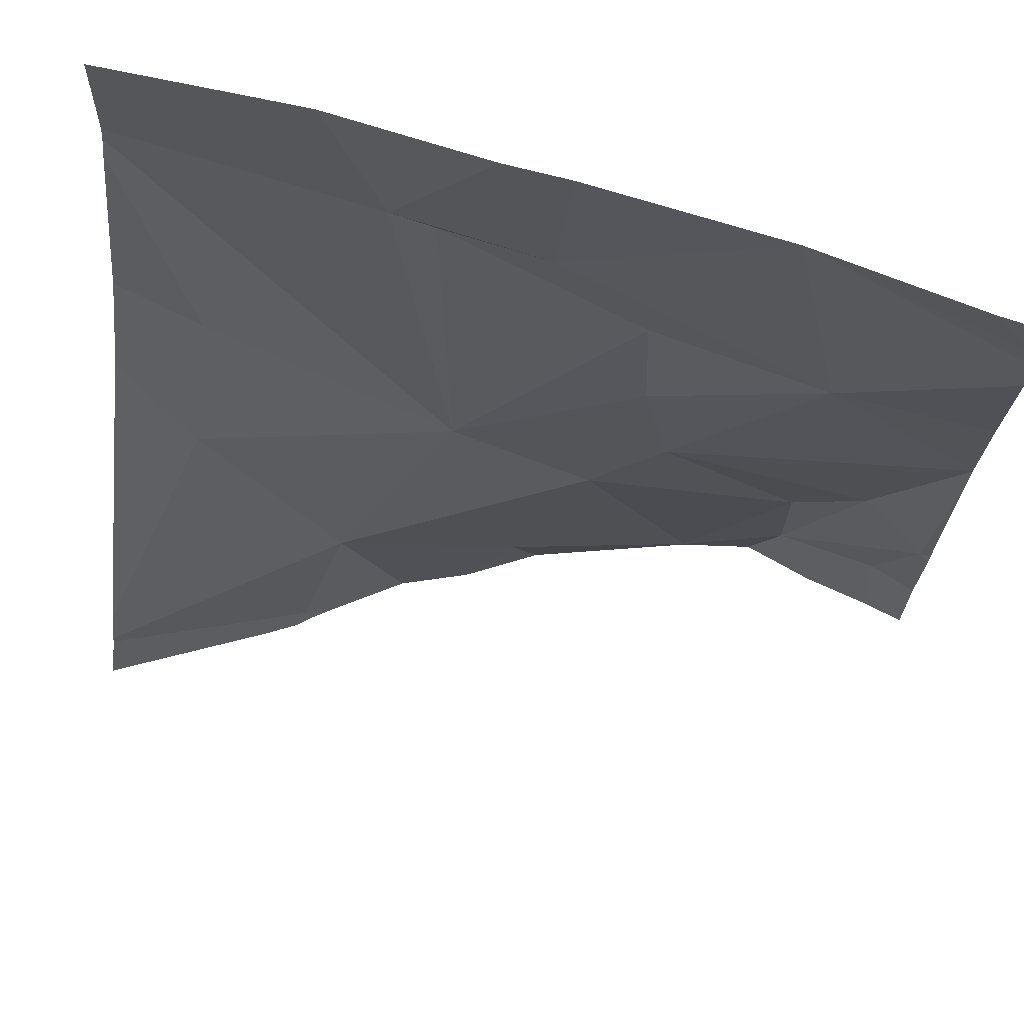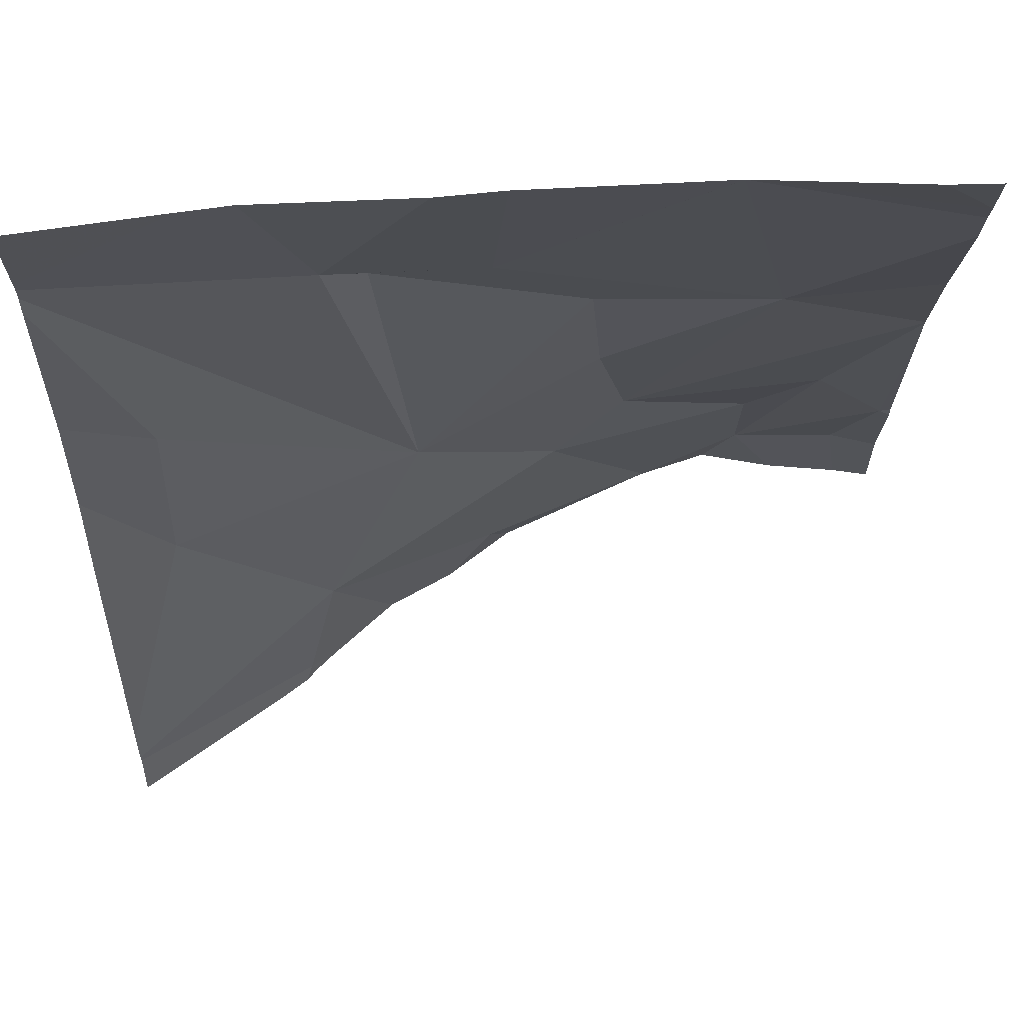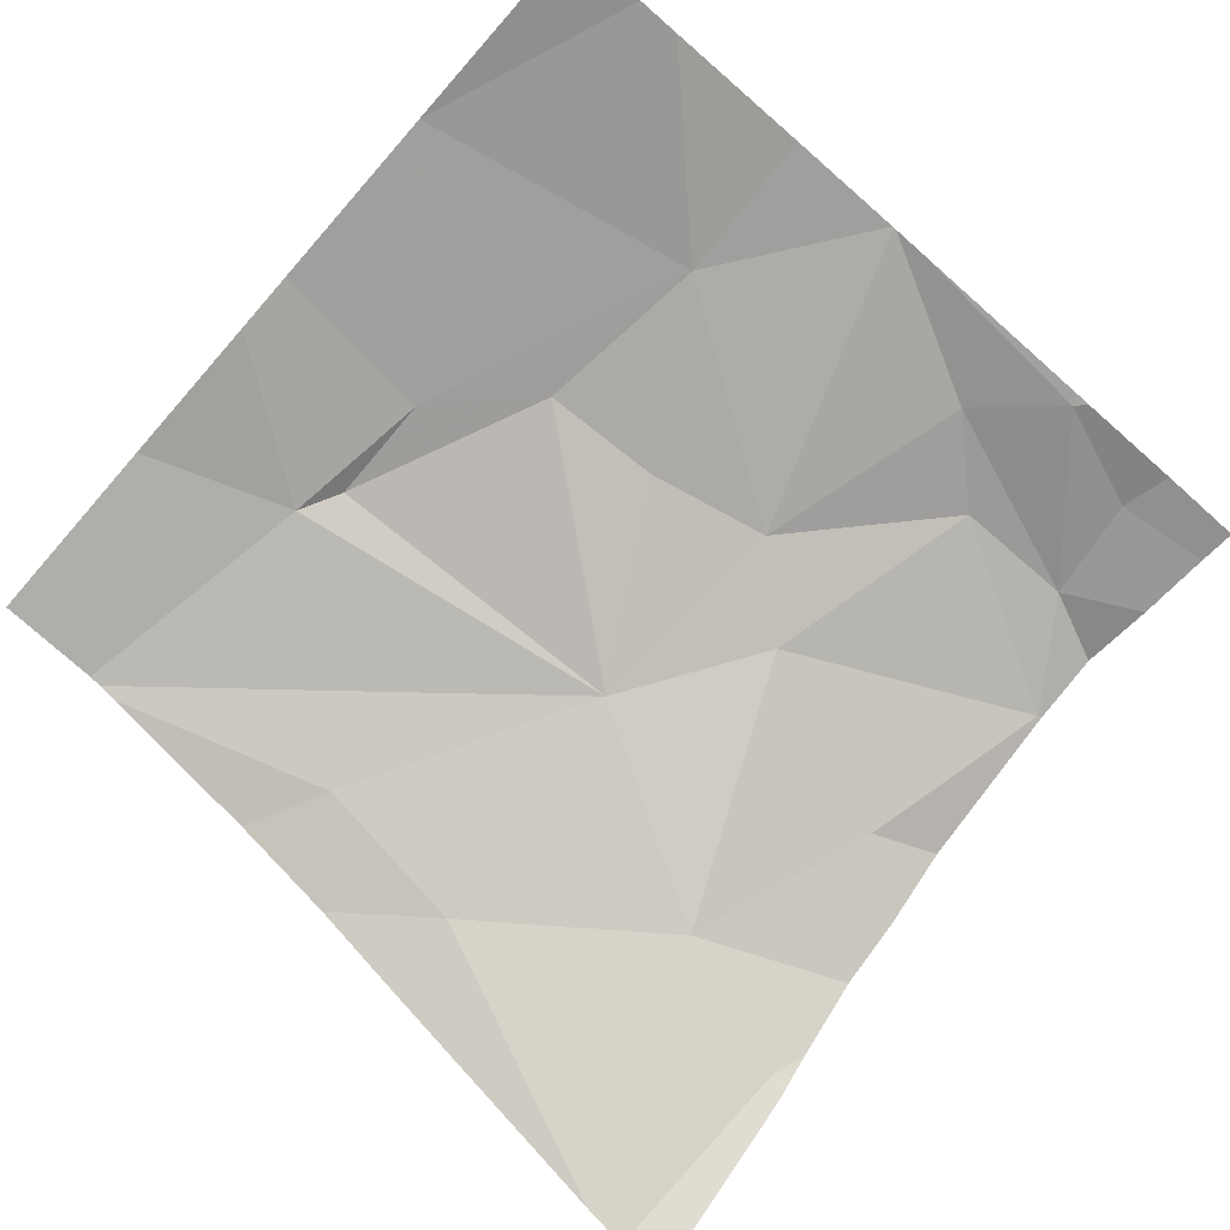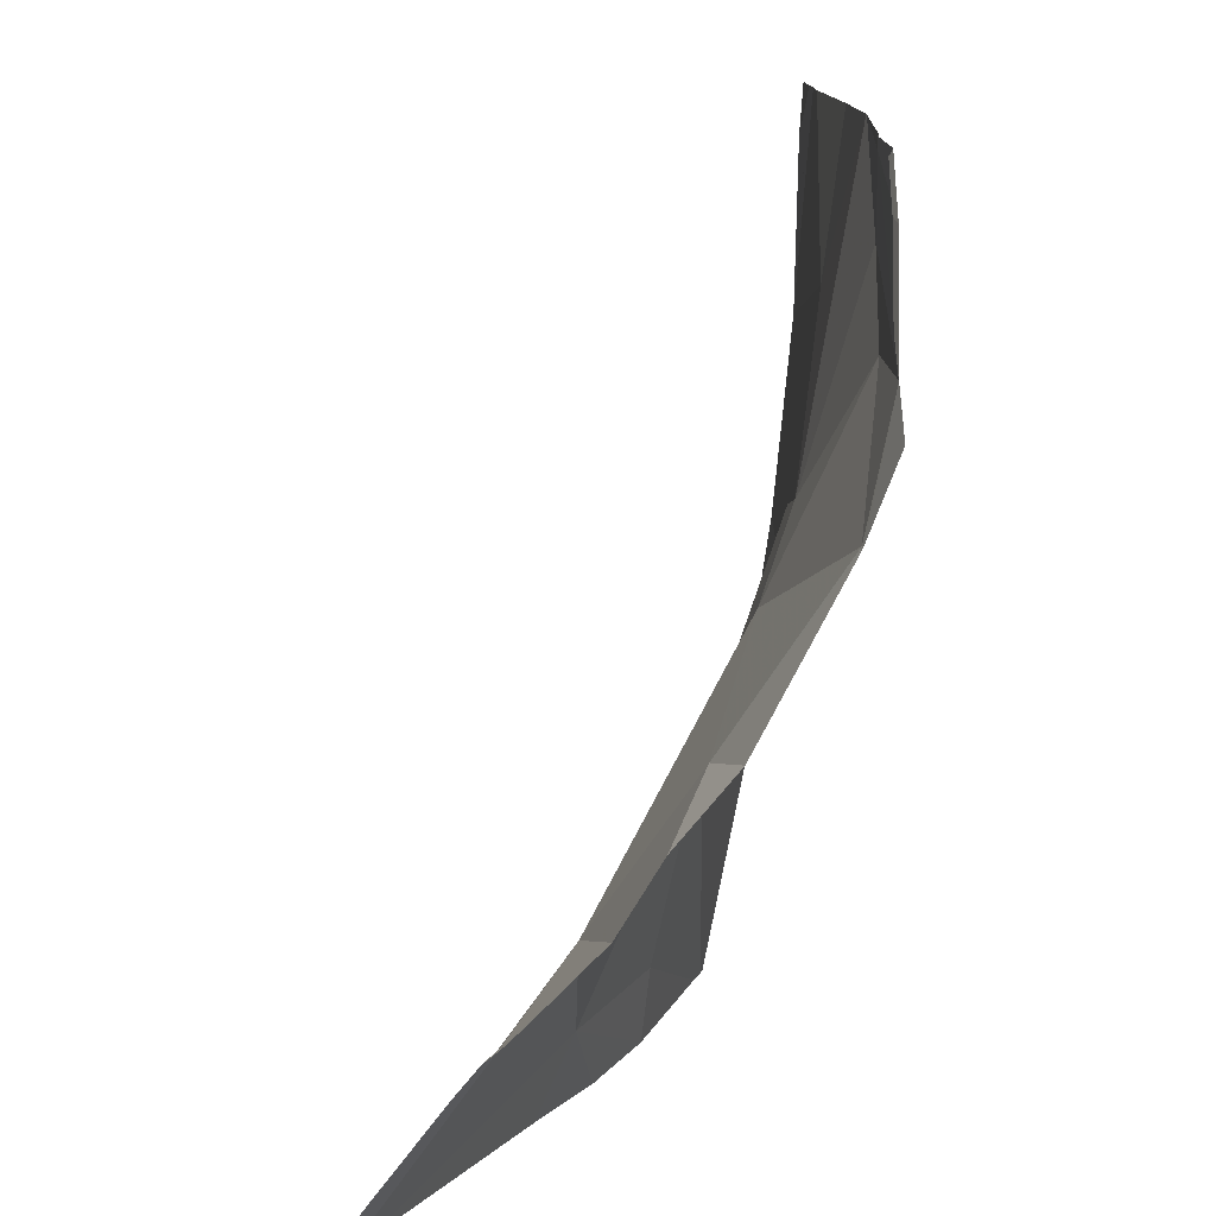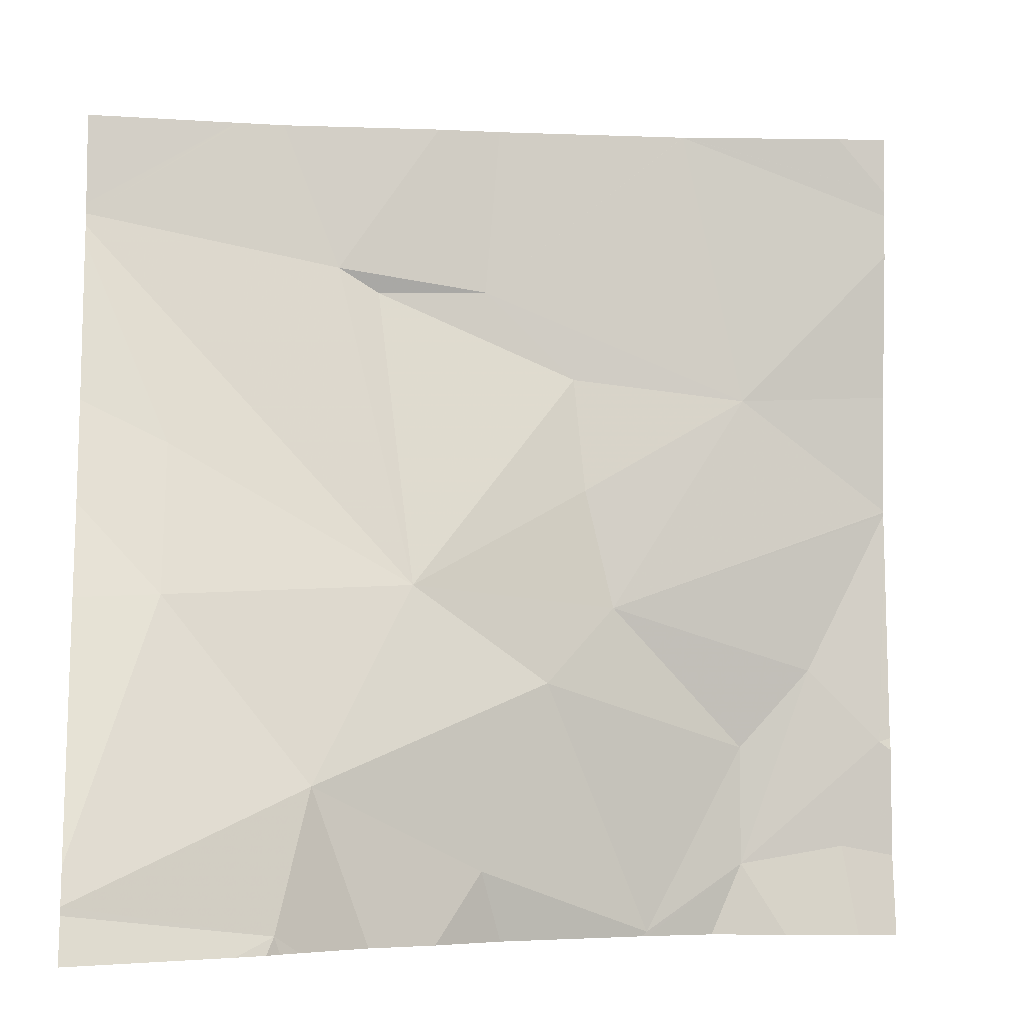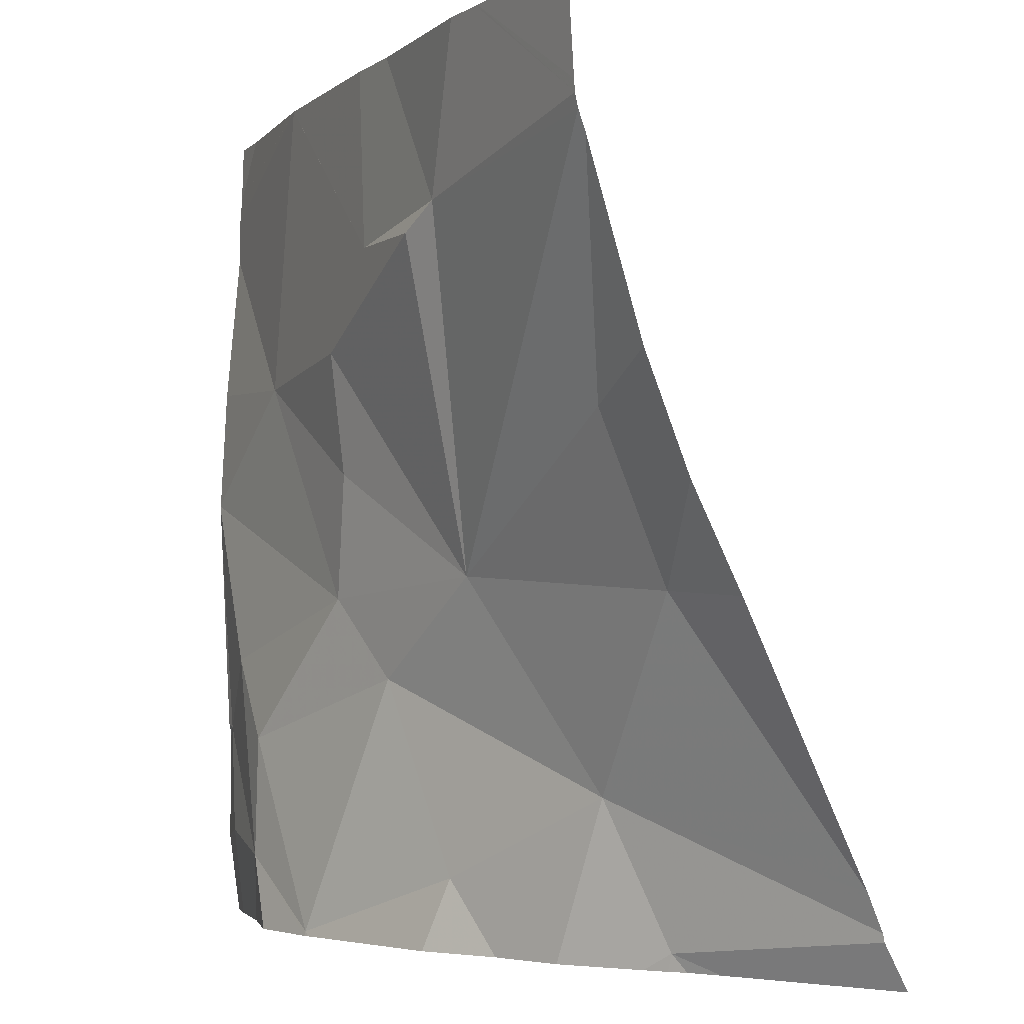
<metadata>
{"format":"obj","ext":"obj","renderer":"f3d","projection":"perspective","resolution":1024,"background":"white","views":[{"elev":71.3,"azim":-163.7,"up":"+Y"},{"elev":74.2,"azim":176.0,"up":"+Y"},{"elev":-72.4,"azim":-131.3,"up":"+Z"},{"elev":-76.5,"azim":-96.5,"up":"+Y"},{"elev":-6.0,"azim":172.2,"up":"+Y"},{"elev":-2.9,"azim":65.1,"up":"+Y"}]}
</metadata>
<code>
v -98.45 224.8 500.8
v -98.45 224.9 500.8
v -99.35 224.1 500.8
v -99.23 224.1 500.8
v -99.16 225 500.8
v -99.04 224.5 500.8
v -99.07 224.4 500.8
v -99.23 224.7 500.8
v -99.16 225 500.8
v -98.75 224.8 500.8
v -98.8 224.8 500.8
v -98.92 224.8 500.8
v -98.99 224.3 500.8
v -98.91 224.1 500.7
v -99.11 224 500.8
v -98.87 225 500.8
v -99.39 224.3 500.8
v -98.45 224.8 500.8
v -98.45 224.9 500.8
v -98.94 225 500.8
v -99.16 225 500.8
v -99.16 225 500.8
v -99.03 224.7 500.8
v -98.83 224.4 500.7
v -98.71 224.2 500.6
v -99.23 224.2 500.8
v -99.31 224.3 500.8
v -99.11 224 500.8
v -98.85 224 500.7
v -98.55 224.6 500.7
v -98.55 224.4 500.6
v -98.68 225 500.8
v -99.2 224 500.8
v -98.67 224 500.6
v -99.28 224 500.8
v -99.11 224 500.8
v -99.36 224 500.8
v -99.16 225 500.8
v -99.41 224.9 500.8
v -99.41 224.9 500.8
v -99.41 224.2 500.8
v -99.41 224.3 500.8
v -99.41 224.1 500.8
v -99.41 224.5 500.8
v -99.41 224.5 500.8
v -99.41 224.8 500.8
v -99.41 224.7 500.8
v -99.41 224.5 500.8
v -99.41 224.5 500.8
v -99.16 225 500.8
v -98.63 225 500.8
v -98.45 224.1 500.5
v -98.45 224.1 500.5
v -98.45 224.4 500.6
v -98.45 224.6 500.7
v -98.45 224.5 500.7
v -98.45 224.1 500.5
v -98.93 224 500.7
v -98.78 224 500.7
v -98.63 224 500.5
v -98.66 224 500.6
v -98.7 224 500.6
v -98.68 224 500.6
v -99.4 224 500.8
v -99.41 224 500.8
v -98.45 224 500.4
v -99.35 225 500.8
v -99.41 225 500.8
v -98.45 225 500.8
v -98.63 225 500.8
f 35 3 37
f 7 6 8
f 11 10 12
f 39 9 21
f 14 13 15
f 54 31 52
f 53 25 34
f 68 39 67
f 67 39 21
f 12 10 16
f 11 23 24
f 13 14 25
f 15 13 26
f 27 26 7
f 4 15 26
f 11 12 23
f 13 7 26
f 3 17 41
f 17 27 44
f 26 27 4
f 60 34 61
f 52 31 25
f 5 12 20
f 12 9 8
f 23 12 8
f 7 8 48
f 44 7 49
f 8 6 23
f 17 3 4
f 27 17 4
f 28 4 33
f 25 24 13
f 25 14 29
f 14 15 36
f 8 9 40
f 37 43 64
f 24 7 13
f 24 6 7
f 24 23 6
f 10 24 18
f 10 11 24
f 59 25 29
f 32 19 70
f 18 30 1
f 24 25 31
f 51 2 69
f 24 31 30
f 52 25 53
f 58 14 36
f 55 31 56
f 29 14 58
f 53 34 57
f 34 25 59
f 20 12 16
f 21 9 22
f 40 9 39
f 33 4 35
f 41 17 42
f 1 30 55
f 28 15 4
f 42 17 45
f 43 3 41
f 19 2 51
f 16 10 32
f 44 27 7
f 45 17 44
f 32 10 19
f 46 8 40
f 47 8 46
f 19 10 18
f 48 8 47
f 18 24 30
f 49 7 48
f 36 15 28
f 37 3 43
f 55 30 31
f 22 9 38
f 56 31 54
f 57 34 60
f 35 4 3
f 38 9 50
f 61 34 63
f 62 34 59
f 5 9 12
f 63 34 62
f 64 43 65
f 50 9 5
f 66 57 60
f 70 19 51

</code>
